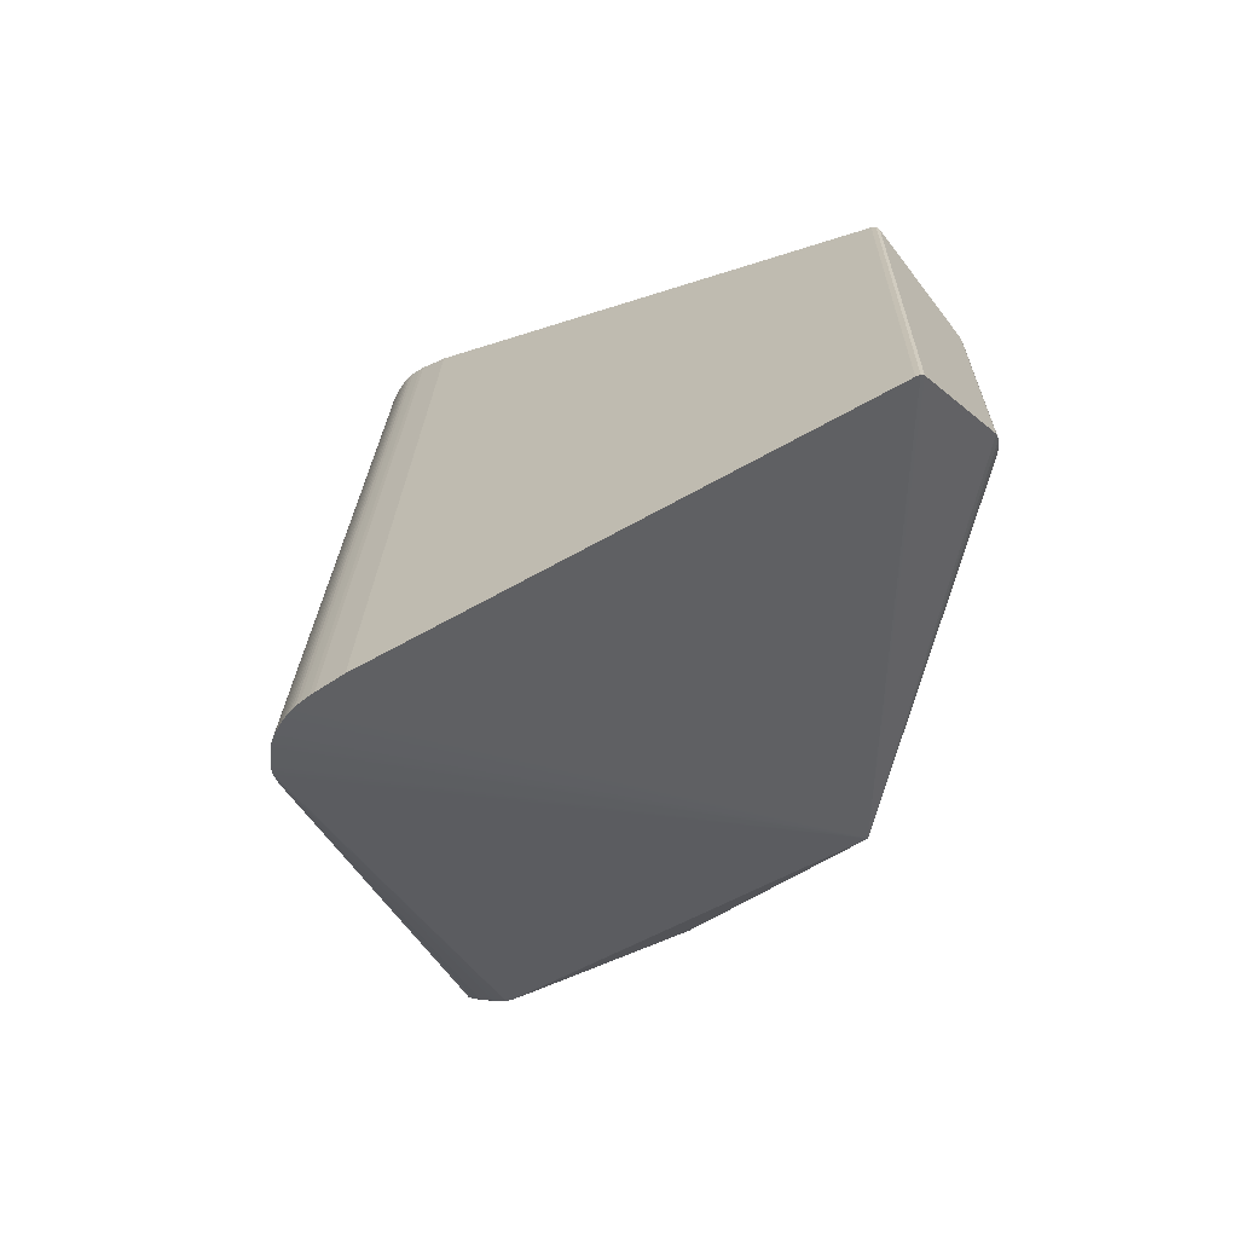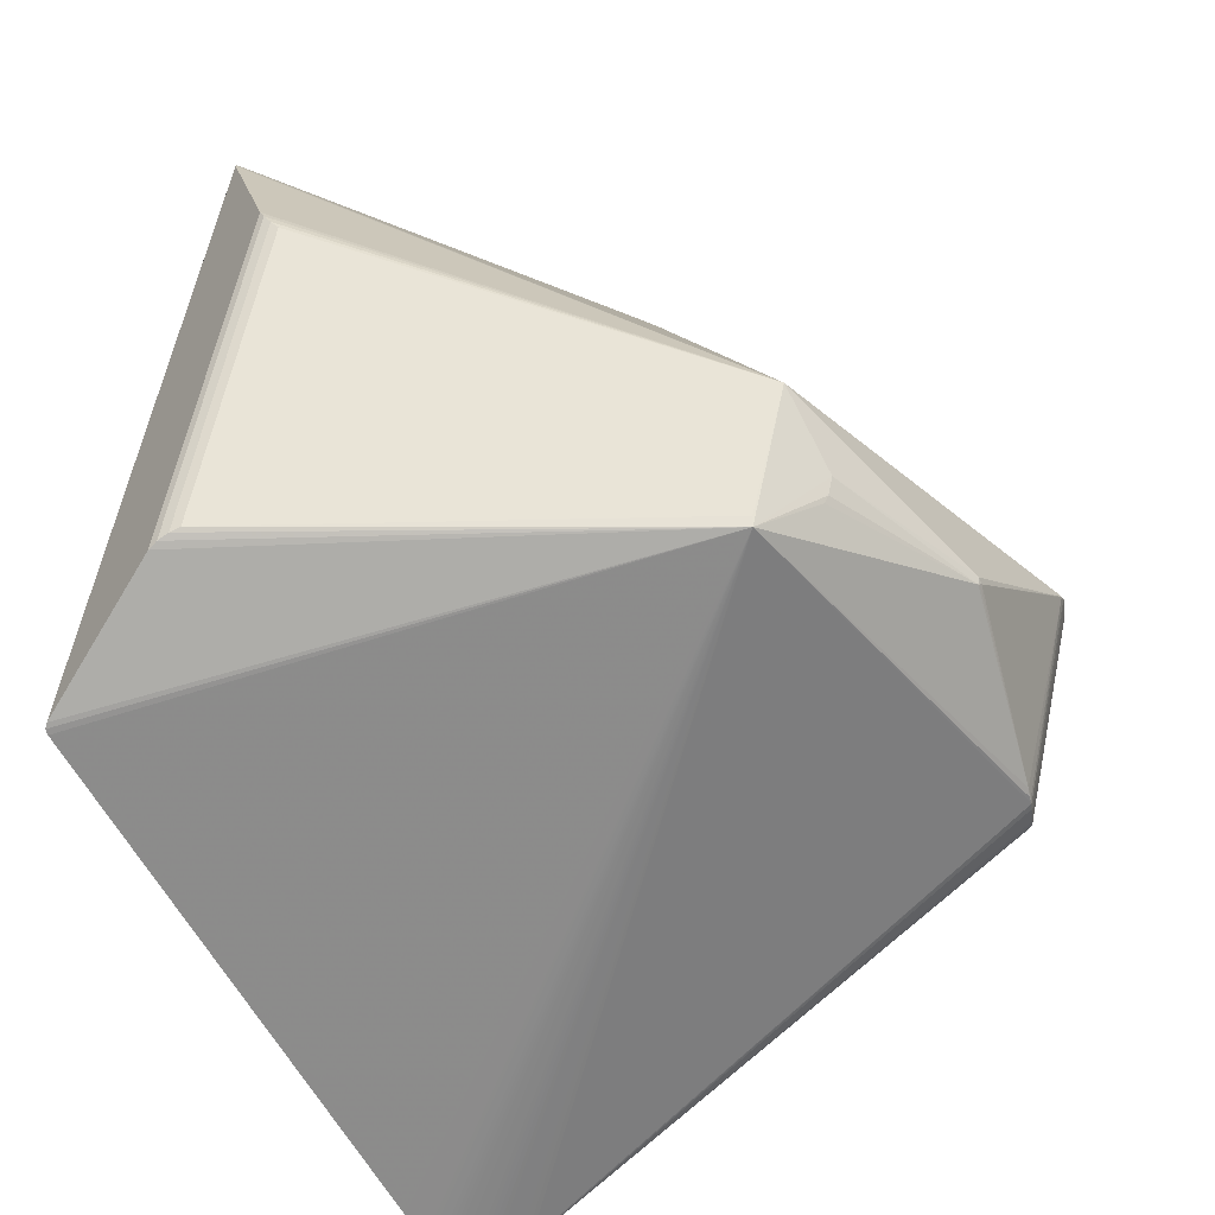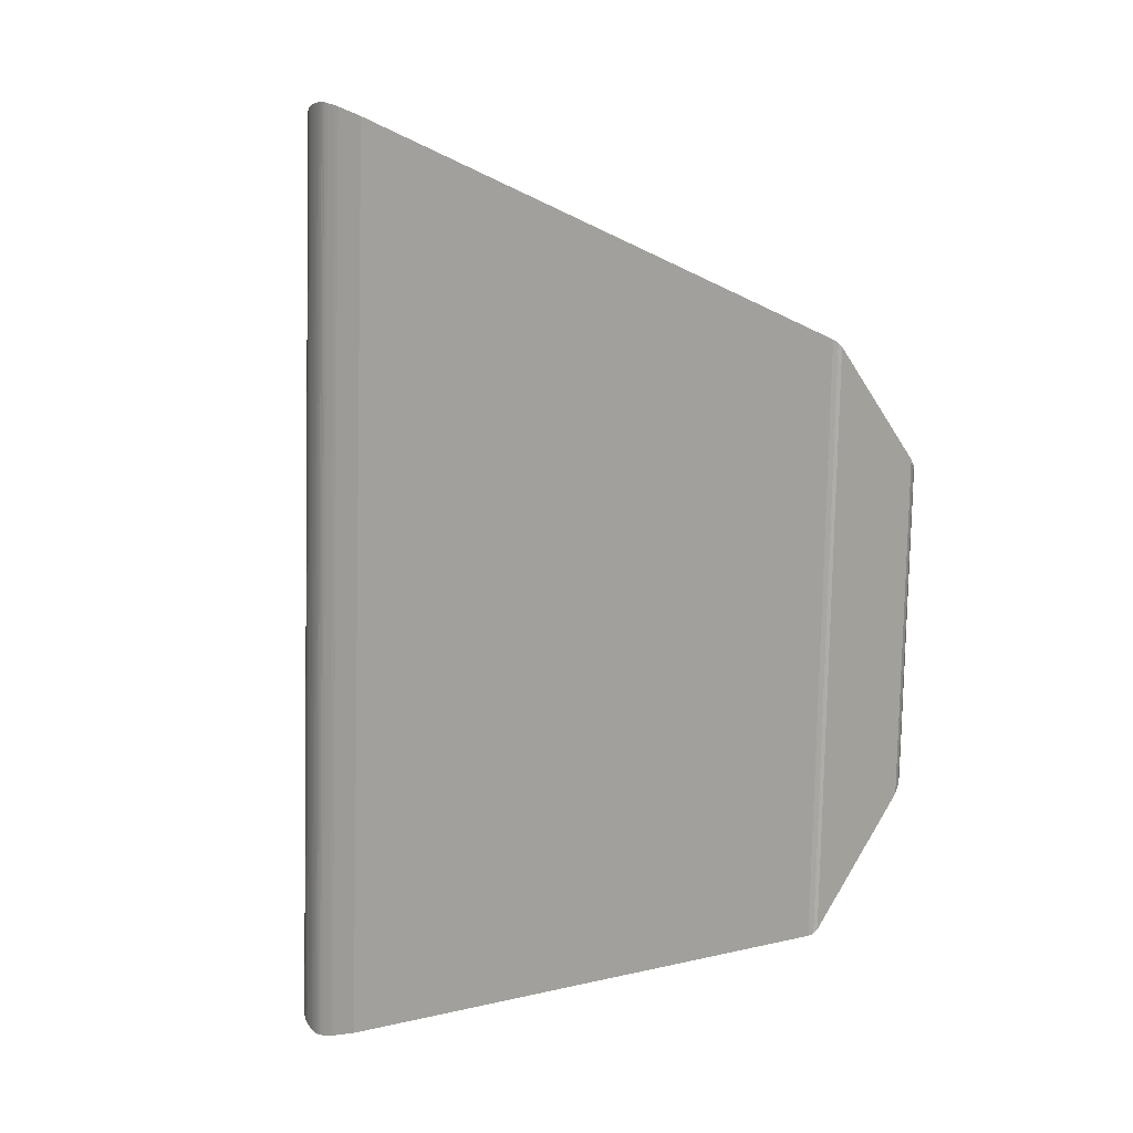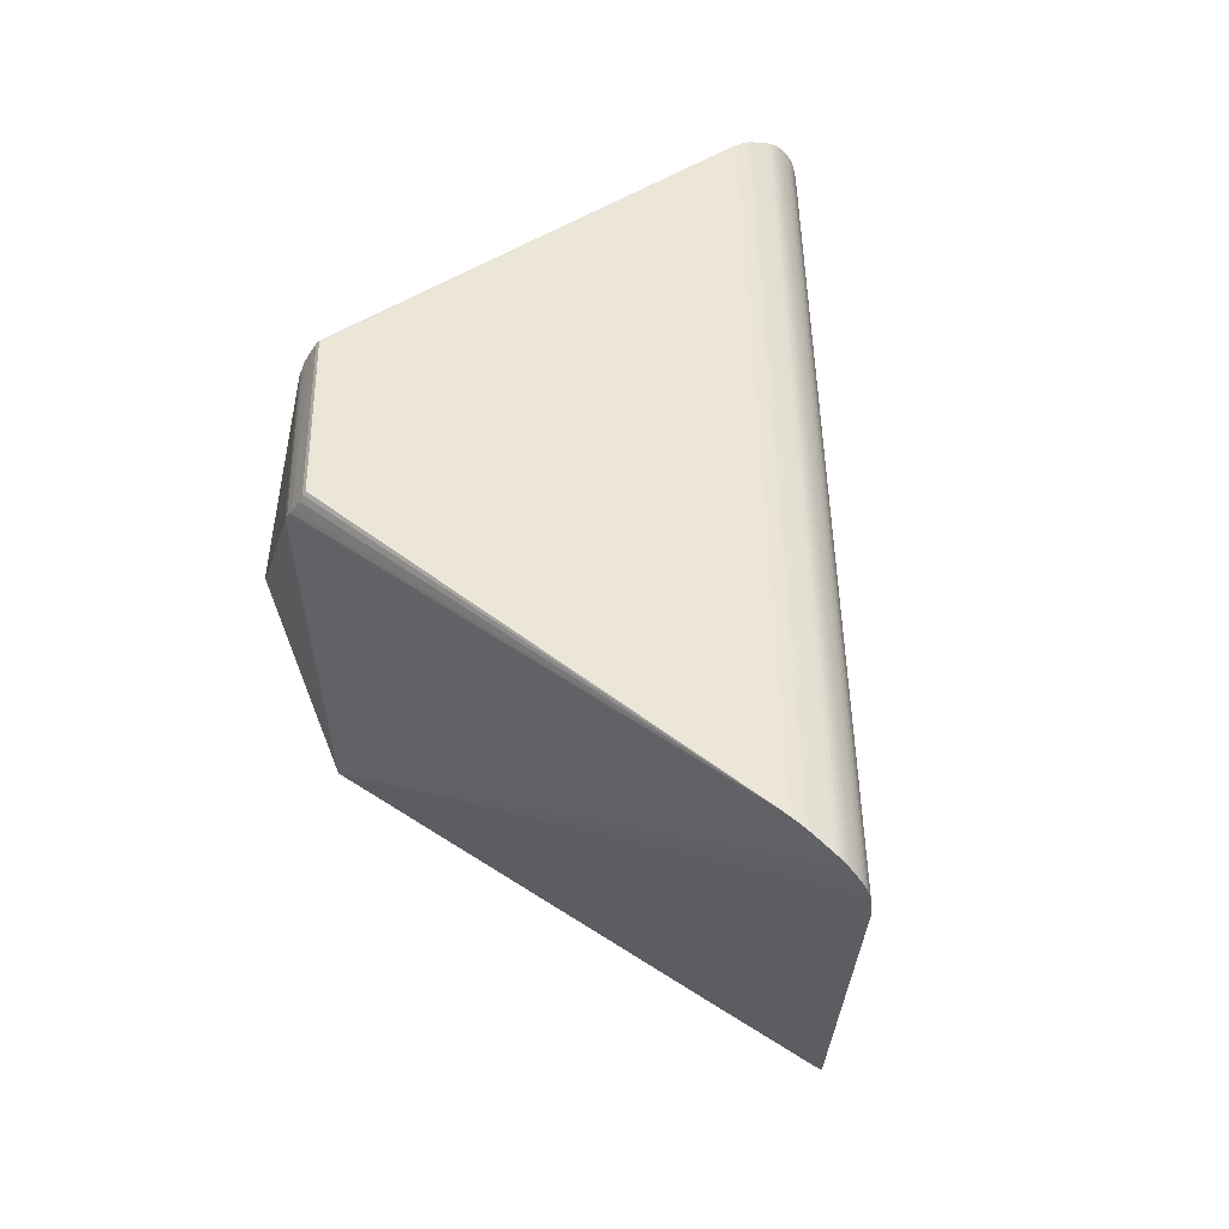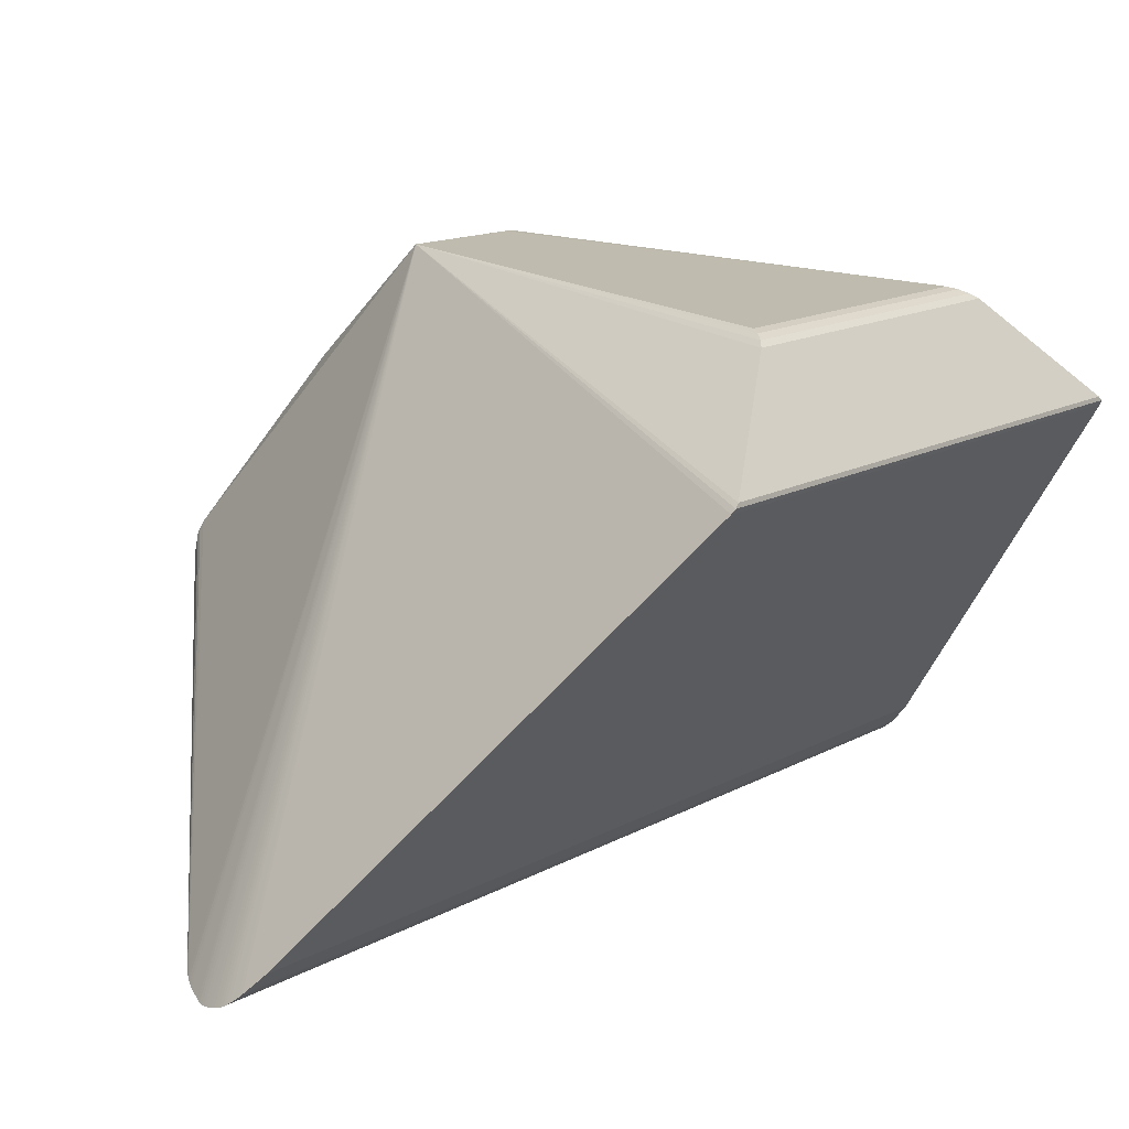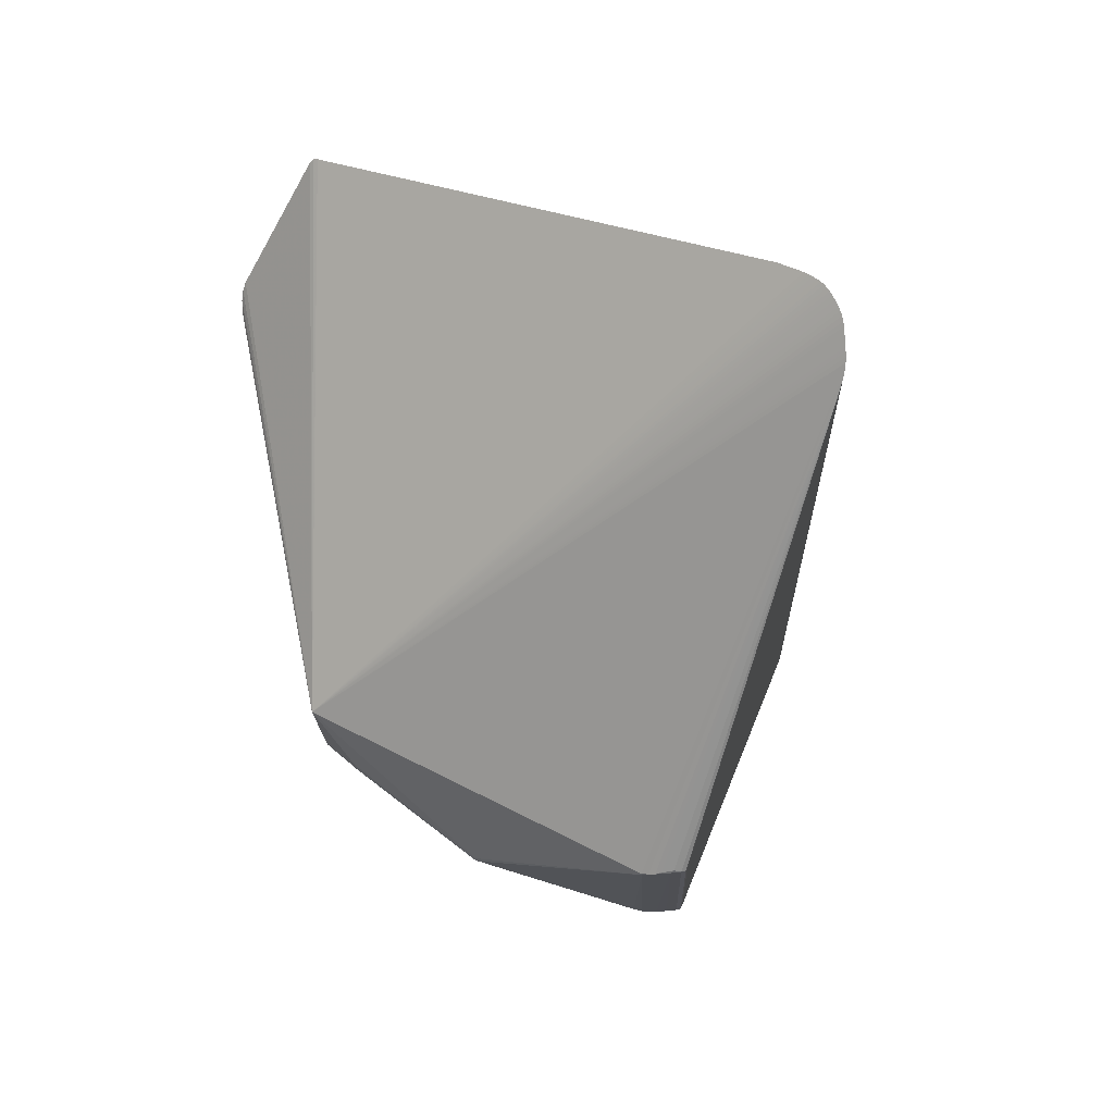
<metadata>
{"format":"obj","ext":"obj","renderer":"f3d","projection":"perspective","resolution":1024,"background":"white","views":[{"elev":-68.8,"azim":-105.0,"up":"+Y"},{"elev":58.3,"azim":11.6,"up":"+Z"},{"elev":10.8,"azim":-102.3,"up":"+Y"},{"elev":-43.1,"azim":142.2,"up":"+Y"},{"elev":15.7,"azim":-141.3,"up":"+Z"},{"elev":70.8,"azim":77.4,"up":"+Y"}]}
</metadata>
<code>
v -0.1051 0.4724 -0.3971
v -0.1585 0.5053 -0.4047
v -0.1492 0.5016 -0.4056
v -0.1894 0.5098 -0.3935
v -0.1821 0.51 -0.3975
v -0.1694 0.5081 -0.4021
v -0.1744 0.509 -0.4005
v -0.2042 0.5057 -0.3813
v -0.1159 0.4816 -0.4014
v -0.1247 0.4874 -0.4031
v -0.1613 -0.4848 -0.4282
v -0.1849 -0.4897 -0.4213
v -0.1922 -0.4897 -0.4173
v -0.1996 -0.4882 -0.4114
v -0.2264 -0.4775 -0.3841
v -0.1697 -0.4871 -0.4264
v -0.1772 -0.4887 -0.4242
v -0.1185 -0.4616 -0.4238
v -0.5404 0.2894 0.0428
v -0.4764 0.1669 0.1416
v -0.4626 0.1528 0.1496
v -0.5421 -0.2884 0.02906
v -0.4774 -0.171 0.1335
v -0.4635 -0.1574 0.1422
v 0.03588 -0.01259 0.1328
v 0.2434 0.1095 -0.1541
v 0.2391 -0.09816 -0.1393
v 0.2404 -0.09634 -0.1413
v 0.2432 -0.1008 -0.1865
v -0.01742 -0.0627 0.1618
v 0.03591 0.005664 0.1333
v -0.09747 0.4648 -0.393
v -0.1539 0.5036 -0.4053
v -0.1858 0.5101 -0.3957
v -0.1968 0.508 -0.3877
v -0.1931 0.5091 -0.3908
v -0.2237 0.4962 -0.3609
v -0.1629 0.5065 -0.4038
v -0.1782 0.5096 -0.3991
v -0.2006 0.5069 -0.3846
v -0.111 0.4777 -0.3998
v -0.1285 0.4897 -0.4036
v -0.1205 0.4847 -0.4024
v -0.145 0.4994 -0.4054
v -0.1 -0.4454 -0.4146
v -0.1077 -0.4527 -0.4191
v -0.152 -0.4812 -0.429
v -0.1566 -0.4832 -0.4288
v -0.1886 -0.4899 -0.4195
v -0.1959 -0.4891 -0.4145
v -0.1656 -0.4861 -0.4274
v -0.181 -0.4893 -0.4229
v -0.1735 -0.488 -0.4254
v -0.2034 -0.4872 -0.4082
v -0.207 -0.4861 -0.4049
v -0.1136 -0.4578 -0.422
v -0.129 -0.4682 -0.426
v -0.1477 -0.4789 -0.4287
v -0.1231 -0.4646 -0.425
v -0.538 0.2923 0.03845
v -0.5397 0.2854 0.0468
v -0.4707 0.16 0.1461
v -0.4541 0.1467 0.1517
v -0.5396 -0.291 0.02458
v -0.5413 -0.2845 0.03325
v -0.4549 -0.1515 0.1446
v -0.4716 -0.1643 0.1384
v 0.2391 0.1035 -0.1343
v 0.2371 0.09826 -0.128
v 0.2403 0.1021 -0.1349
v 0.2381 0.09745 -0.13
v 0.2417 0.106 -0.1411
v 0.2435 0.1078 -0.1475
v 0.2424 0.1037 -0.1422
v 0.2459 0.1086 -0.1633
v 0.2447 0.1112 -0.167
v 0.2472 0.1092 -0.1744
v 0.2472 0.1066 -0.1741
v 0.247 0.1085 -0.1791
v 0.2438 0.108 -0.1816
v 0.2368 -0.09373 -0.1324
v 0.2429 -0.1023 -0.1525
v 0.2419 -0.1005 -0.146
v 0.2429 -0.1036 -0.1592
v 0.2439 -0.1005 -0.157
v 0.2441 -0.1048 -0.1721
v 0.2466 -0.1024 -0.1794
v 0.2453 -0.1024 -0.1684
v 0.2467 -0.09983 -0.179
v 0.2464 -0.1015 -0.1841
v -0.01487 0.06508 0.1651
v -0.01527 -0.07263 0.1611
v 0.034 -0.02064 0.1328
v 0.169 -0.005416 0.01956
v 0.1679 5.499e-05 0.02293
v 0.1645 0.003421 0.02709
v 0.1649 -0.003837 0.02752
f 55 92 15
f 97 92 81
f 8 55 15
f 64 92 22
f 15 92 64
f 22 60 64
f 90 80 79
f 32 46 1
f 32 79 80
f 92 16 51
f 76 32 26
f 96 68 91
f 91 92 31
f 31 96 91
f 97 96 31
f 37 60 91
f 91 8 37
f 37 8 15
f 15 64 37
f 37 64 60
f 91 60 19
f 19 61 91
f 19 60 22
f 62 91 20
f 91 61 20
f 23 20 61
f 62 20 23
f 30 92 91
f 89 79 78
f 90 79 89
f 75 89 78
f 58 92 47
f 77 32 76
f 79 32 77
f 76 75 77
f 78 79 77
f 77 75 78
f 29 80 90
f 29 32 80
f 12 49 34
f 12 92 49
f 53 16 92
f 92 17 53
f 53 6 16
f 91 3 33
f 33 2 91
f 38 6 91
f 91 2 38
f 16 6 38
f 38 51 16
f 34 49 13
f 49 92 13
f 92 50 13
f 55 8 54
f 92 55 54
f 81 92 27
f 74 70 83
f 81 27 83
f 46 82 83
f 83 56 46
f 92 56 83
f 83 27 92
f 68 70 72
f 69 70 68
f 68 96 69
f 25 31 92
f 97 31 25
f 4 91 34
f 4 36 91
f 34 13 4
f 50 36 4
f 4 13 50
f 40 8 91
f 40 54 8
f 92 24 67
f 67 23 92
f 62 23 67
f 65 23 61
f 65 19 22
f 61 19 65
f 22 92 65
f 92 23 65
f 21 91 62
f 62 67 21
f 21 67 24
f 66 21 24
f 66 24 92
f 92 30 66
f 66 30 91
f 85 83 82
f 57 59 92
f 92 58 57
f 57 10 59
f 92 59 18
f 18 56 92
f 44 3 91
f 47 3 44
f 44 58 47
f 84 86 82
f 46 32 45
f 86 84 45
f 32 29 45
f 45 82 46
f 45 84 82
f 45 29 90
f 82 86 88
f 88 85 82
f 89 75 88
f 75 85 88
f 52 17 92
f 92 12 52
f 52 39 17
f 12 39 52
f 34 91 5
f 91 39 5
f 5 12 34
f 5 39 12
f 91 6 7
f 7 39 91
f 17 39 7
f 7 53 17
f 6 53 7
f 11 38 2
f 51 38 11
f 92 51 11
f 14 50 92
f 92 54 14
f 94 97 81
f 81 70 71
f 28 70 81
f 81 83 28
f 28 83 70
f 95 69 96
f 95 96 97
f 70 69 95
f 97 94 95
f 95 71 70
f 95 94 81
f 81 71 95
f 92 97 93
f 93 25 92
f 97 25 93
f 91 36 35
f 35 40 91
f 35 36 50
f 50 14 35
f 54 40 35
f 35 14 54
f 21 66 63
f 91 21 63
f 63 66 91
f 74 83 73
f 83 85 73
f 73 85 75
f 73 70 74
f 73 72 70
f 76 26 73
f 73 75 76
f 1 72 73
f 73 32 1
f 73 26 32
f 59 10 43
f 43 10 91
f 91 10 42
f 42 44 91
f 10 57 42
f 42 57 58
f 58 44 42
f 87 45 90
f 86 45 87
f 87 88 86
f 90 89 87
f 89 88 87
f 2 33 48
f 48 11 2
f 48 3 47
f 48 33 3
f 47 92 48
f 92 11 48
f 9 18 59
f 59 43 9
f 56 18 9
f 9 43 91
f 56 9 41
f 1 46 41
f 46 56 41
f 41 72 1
f 68 72 41
f 91 68 41
f 41 9 91

</code>
